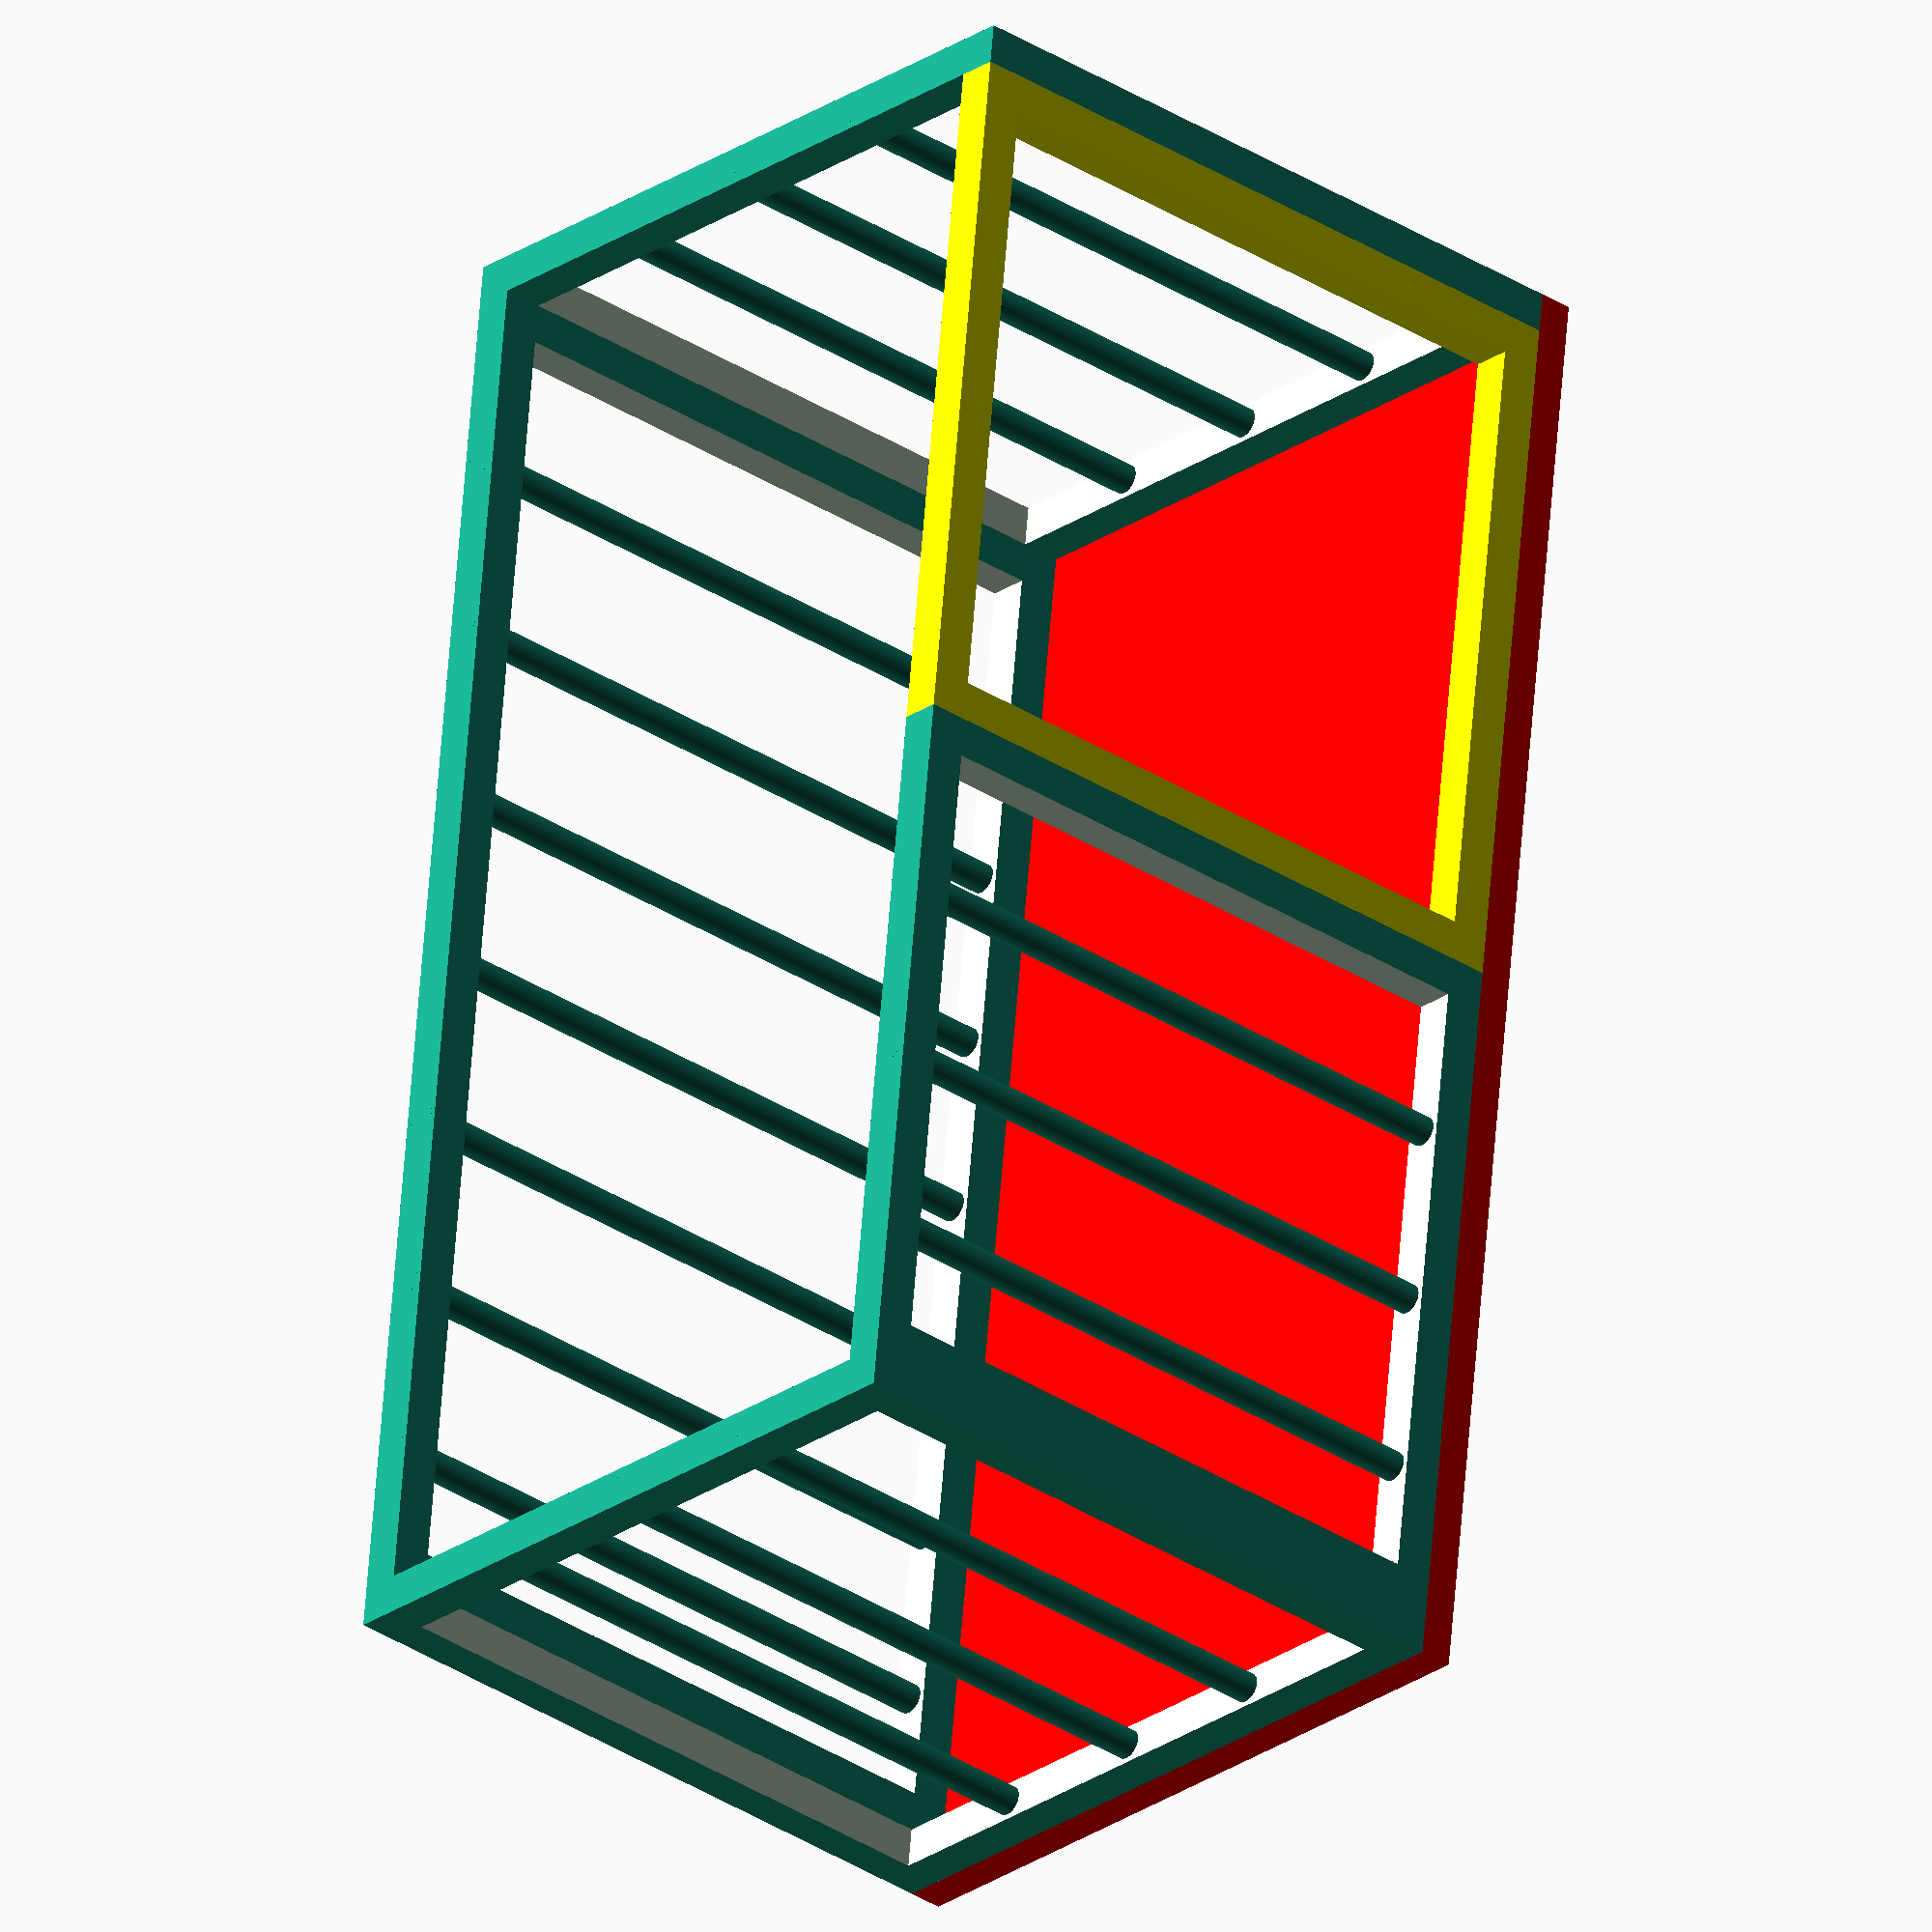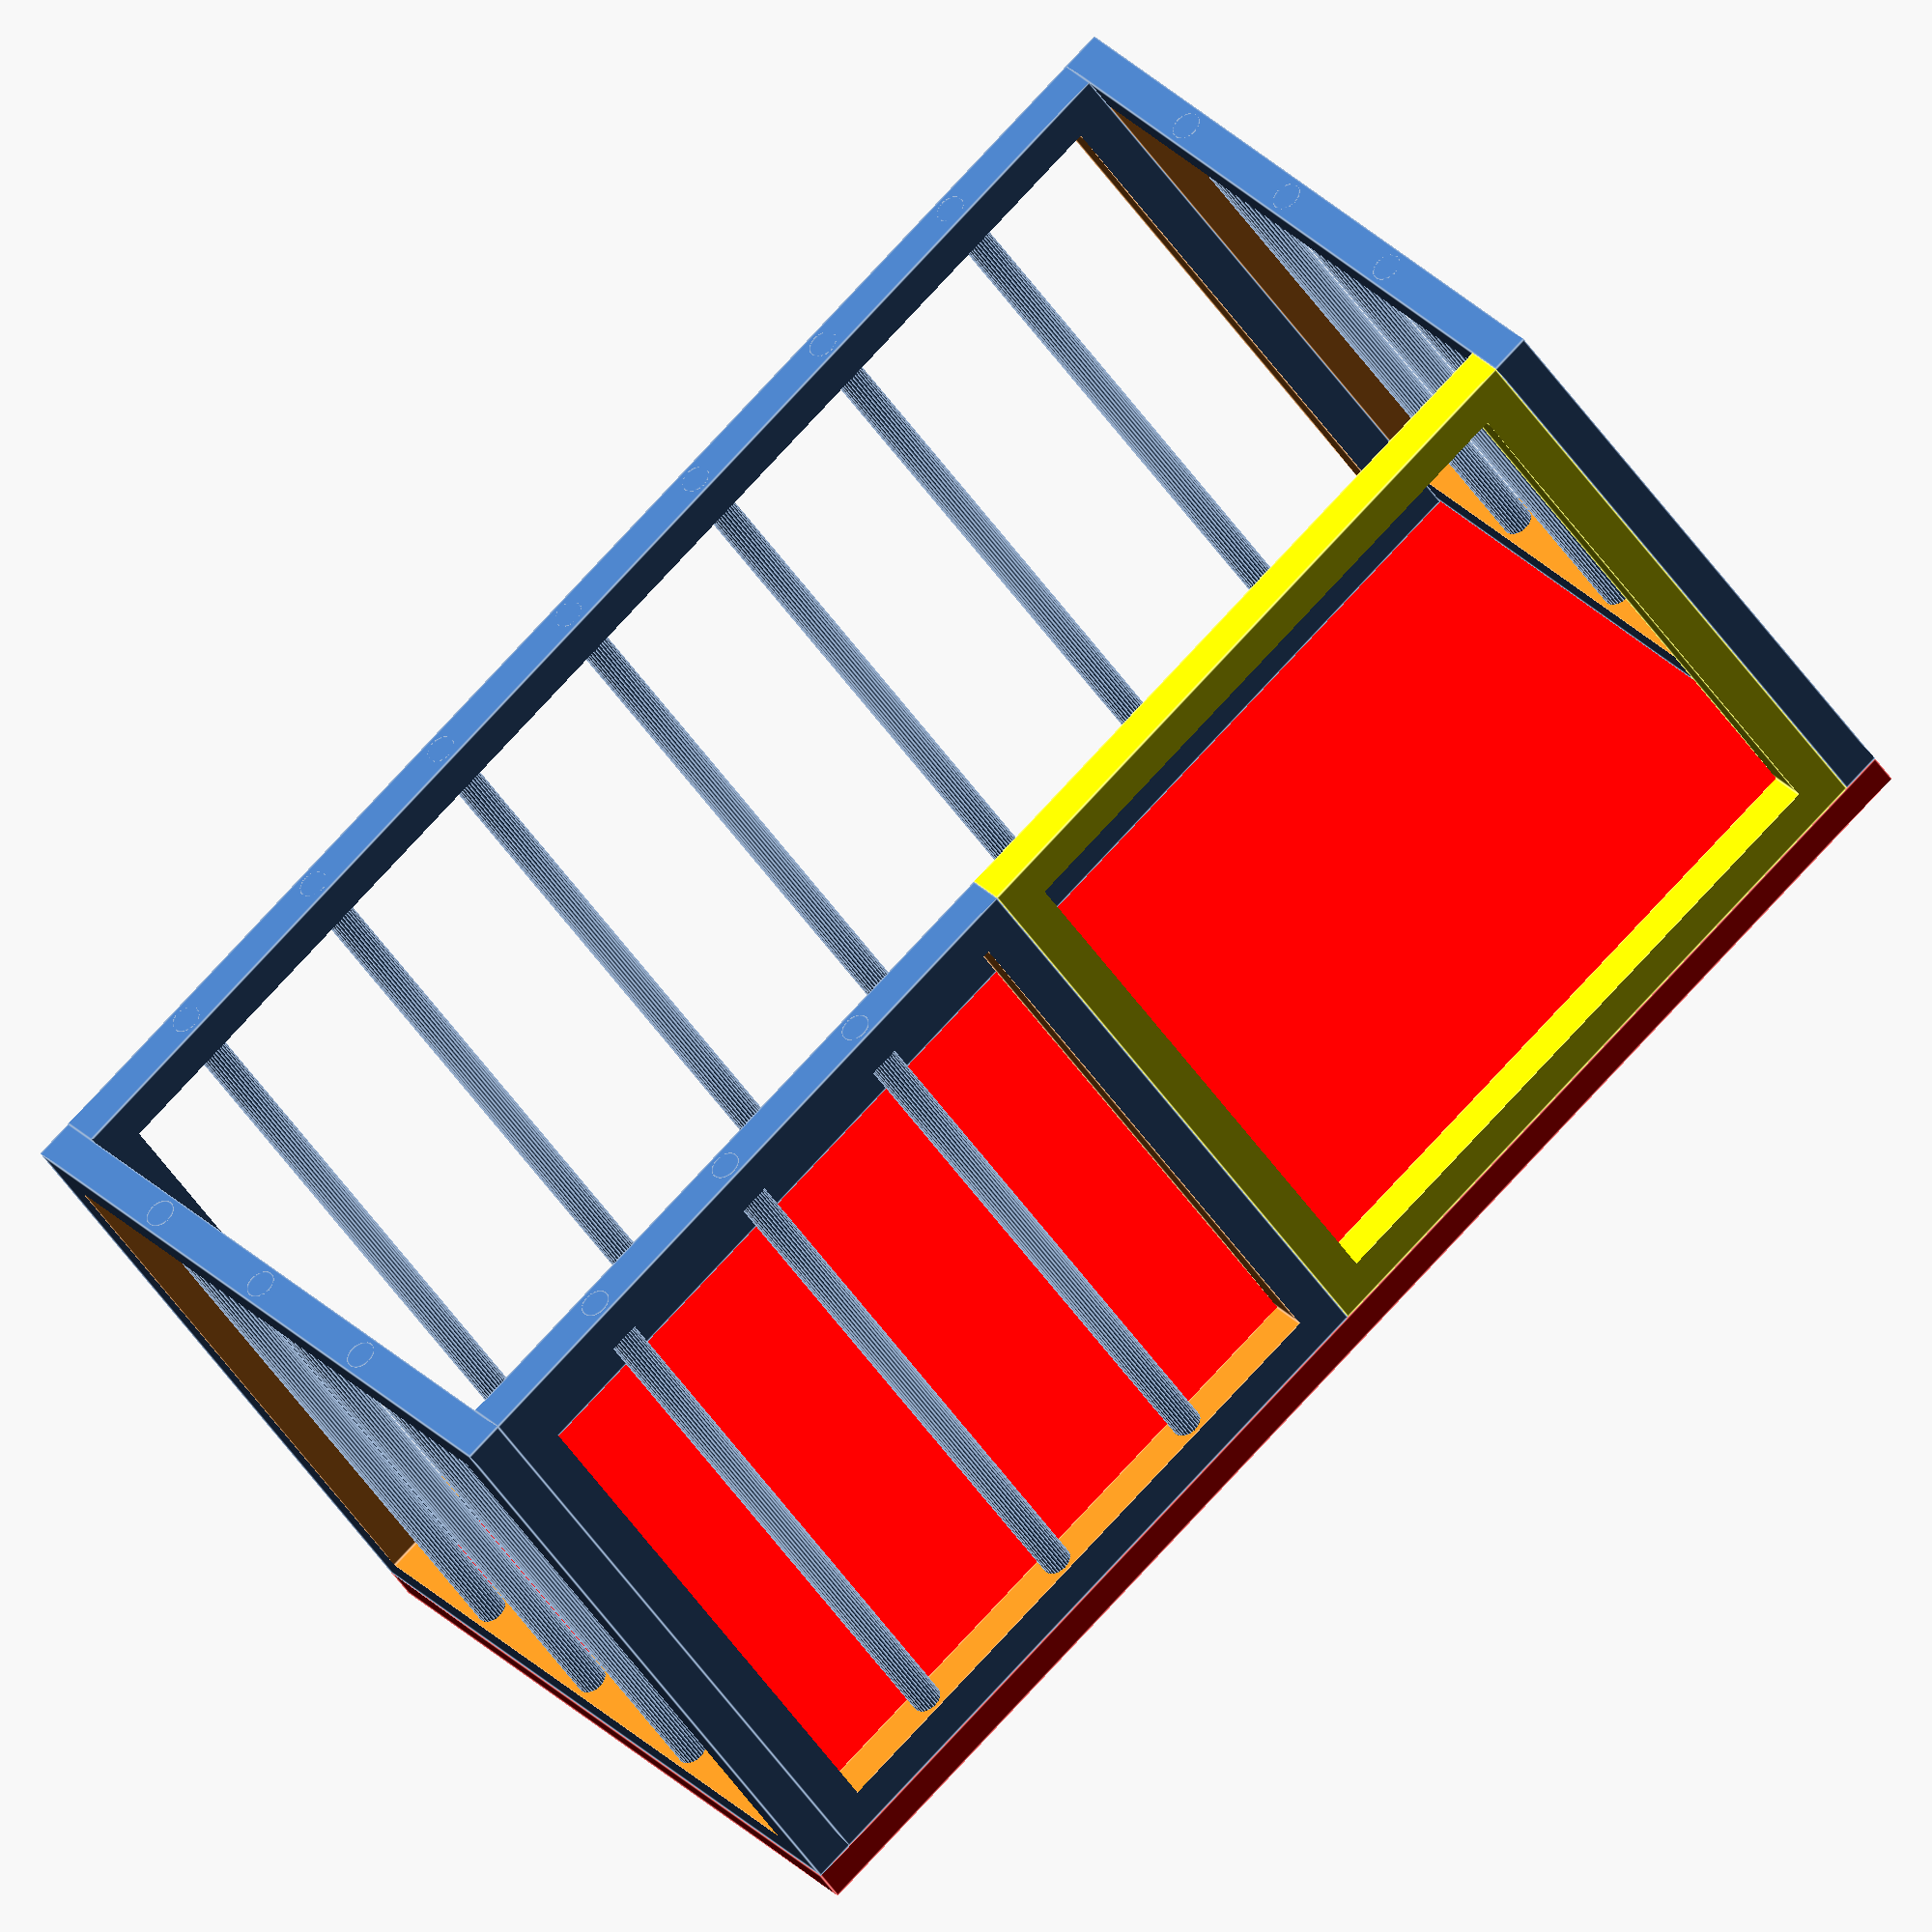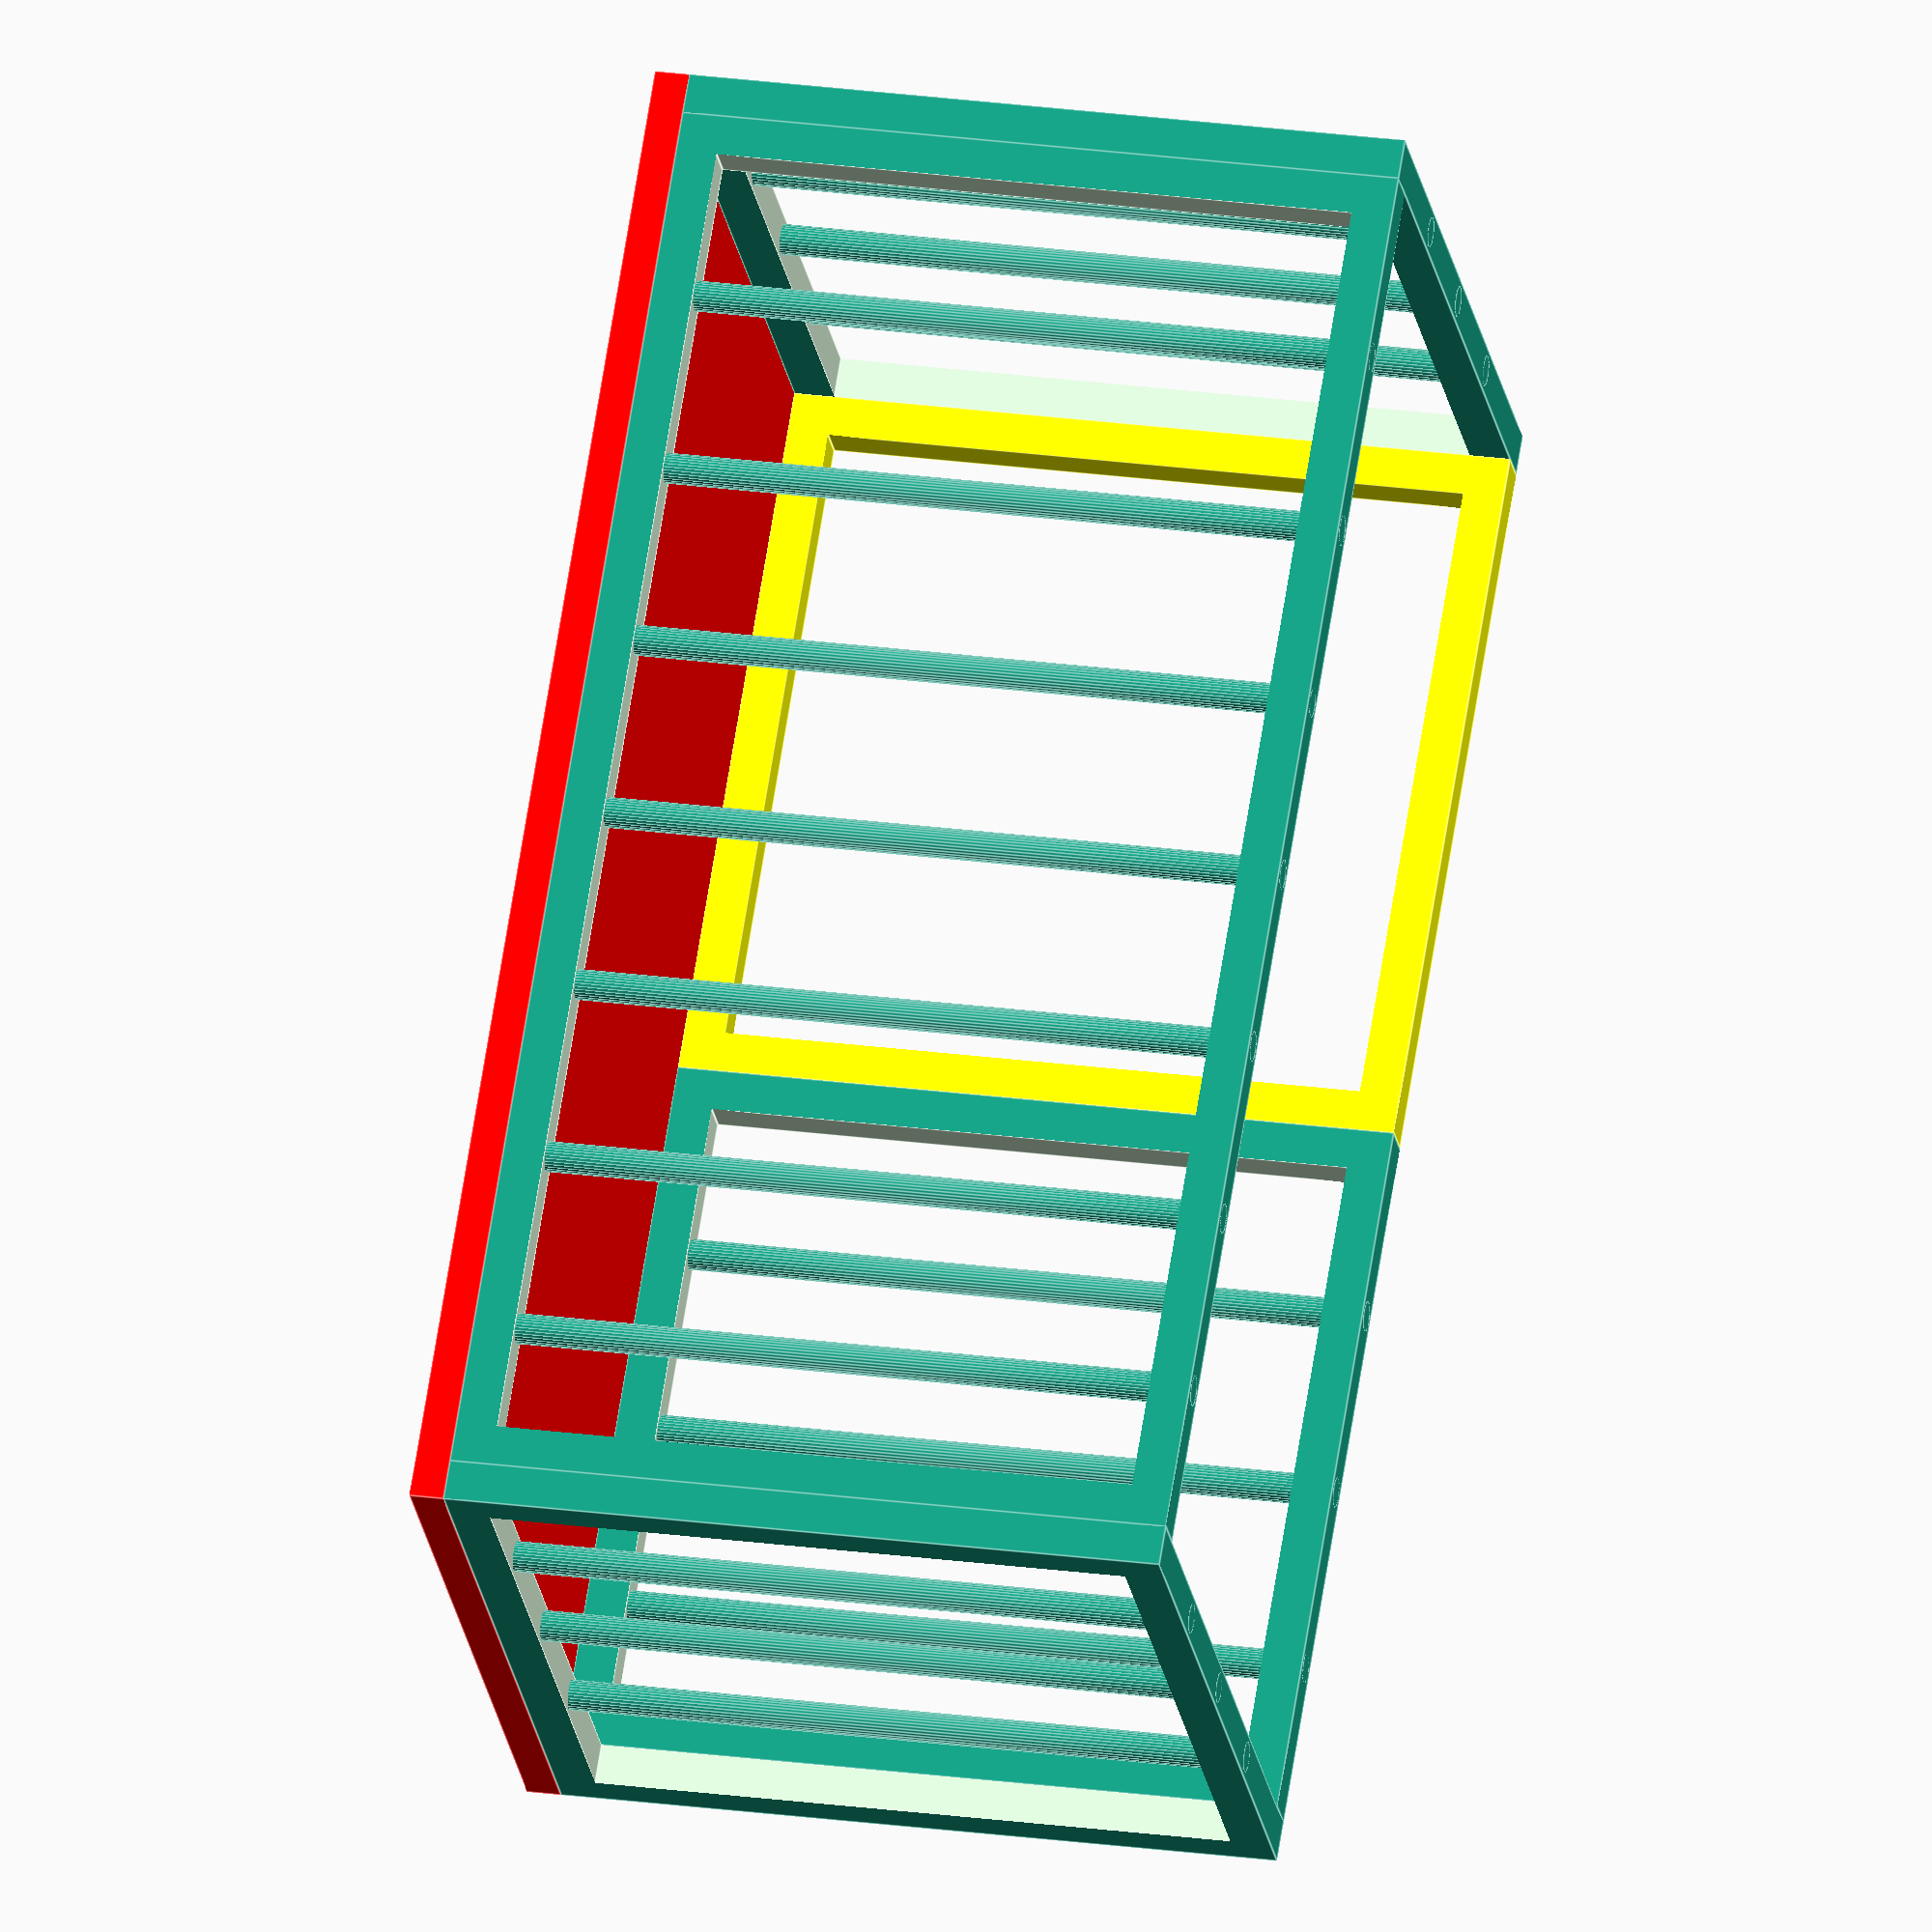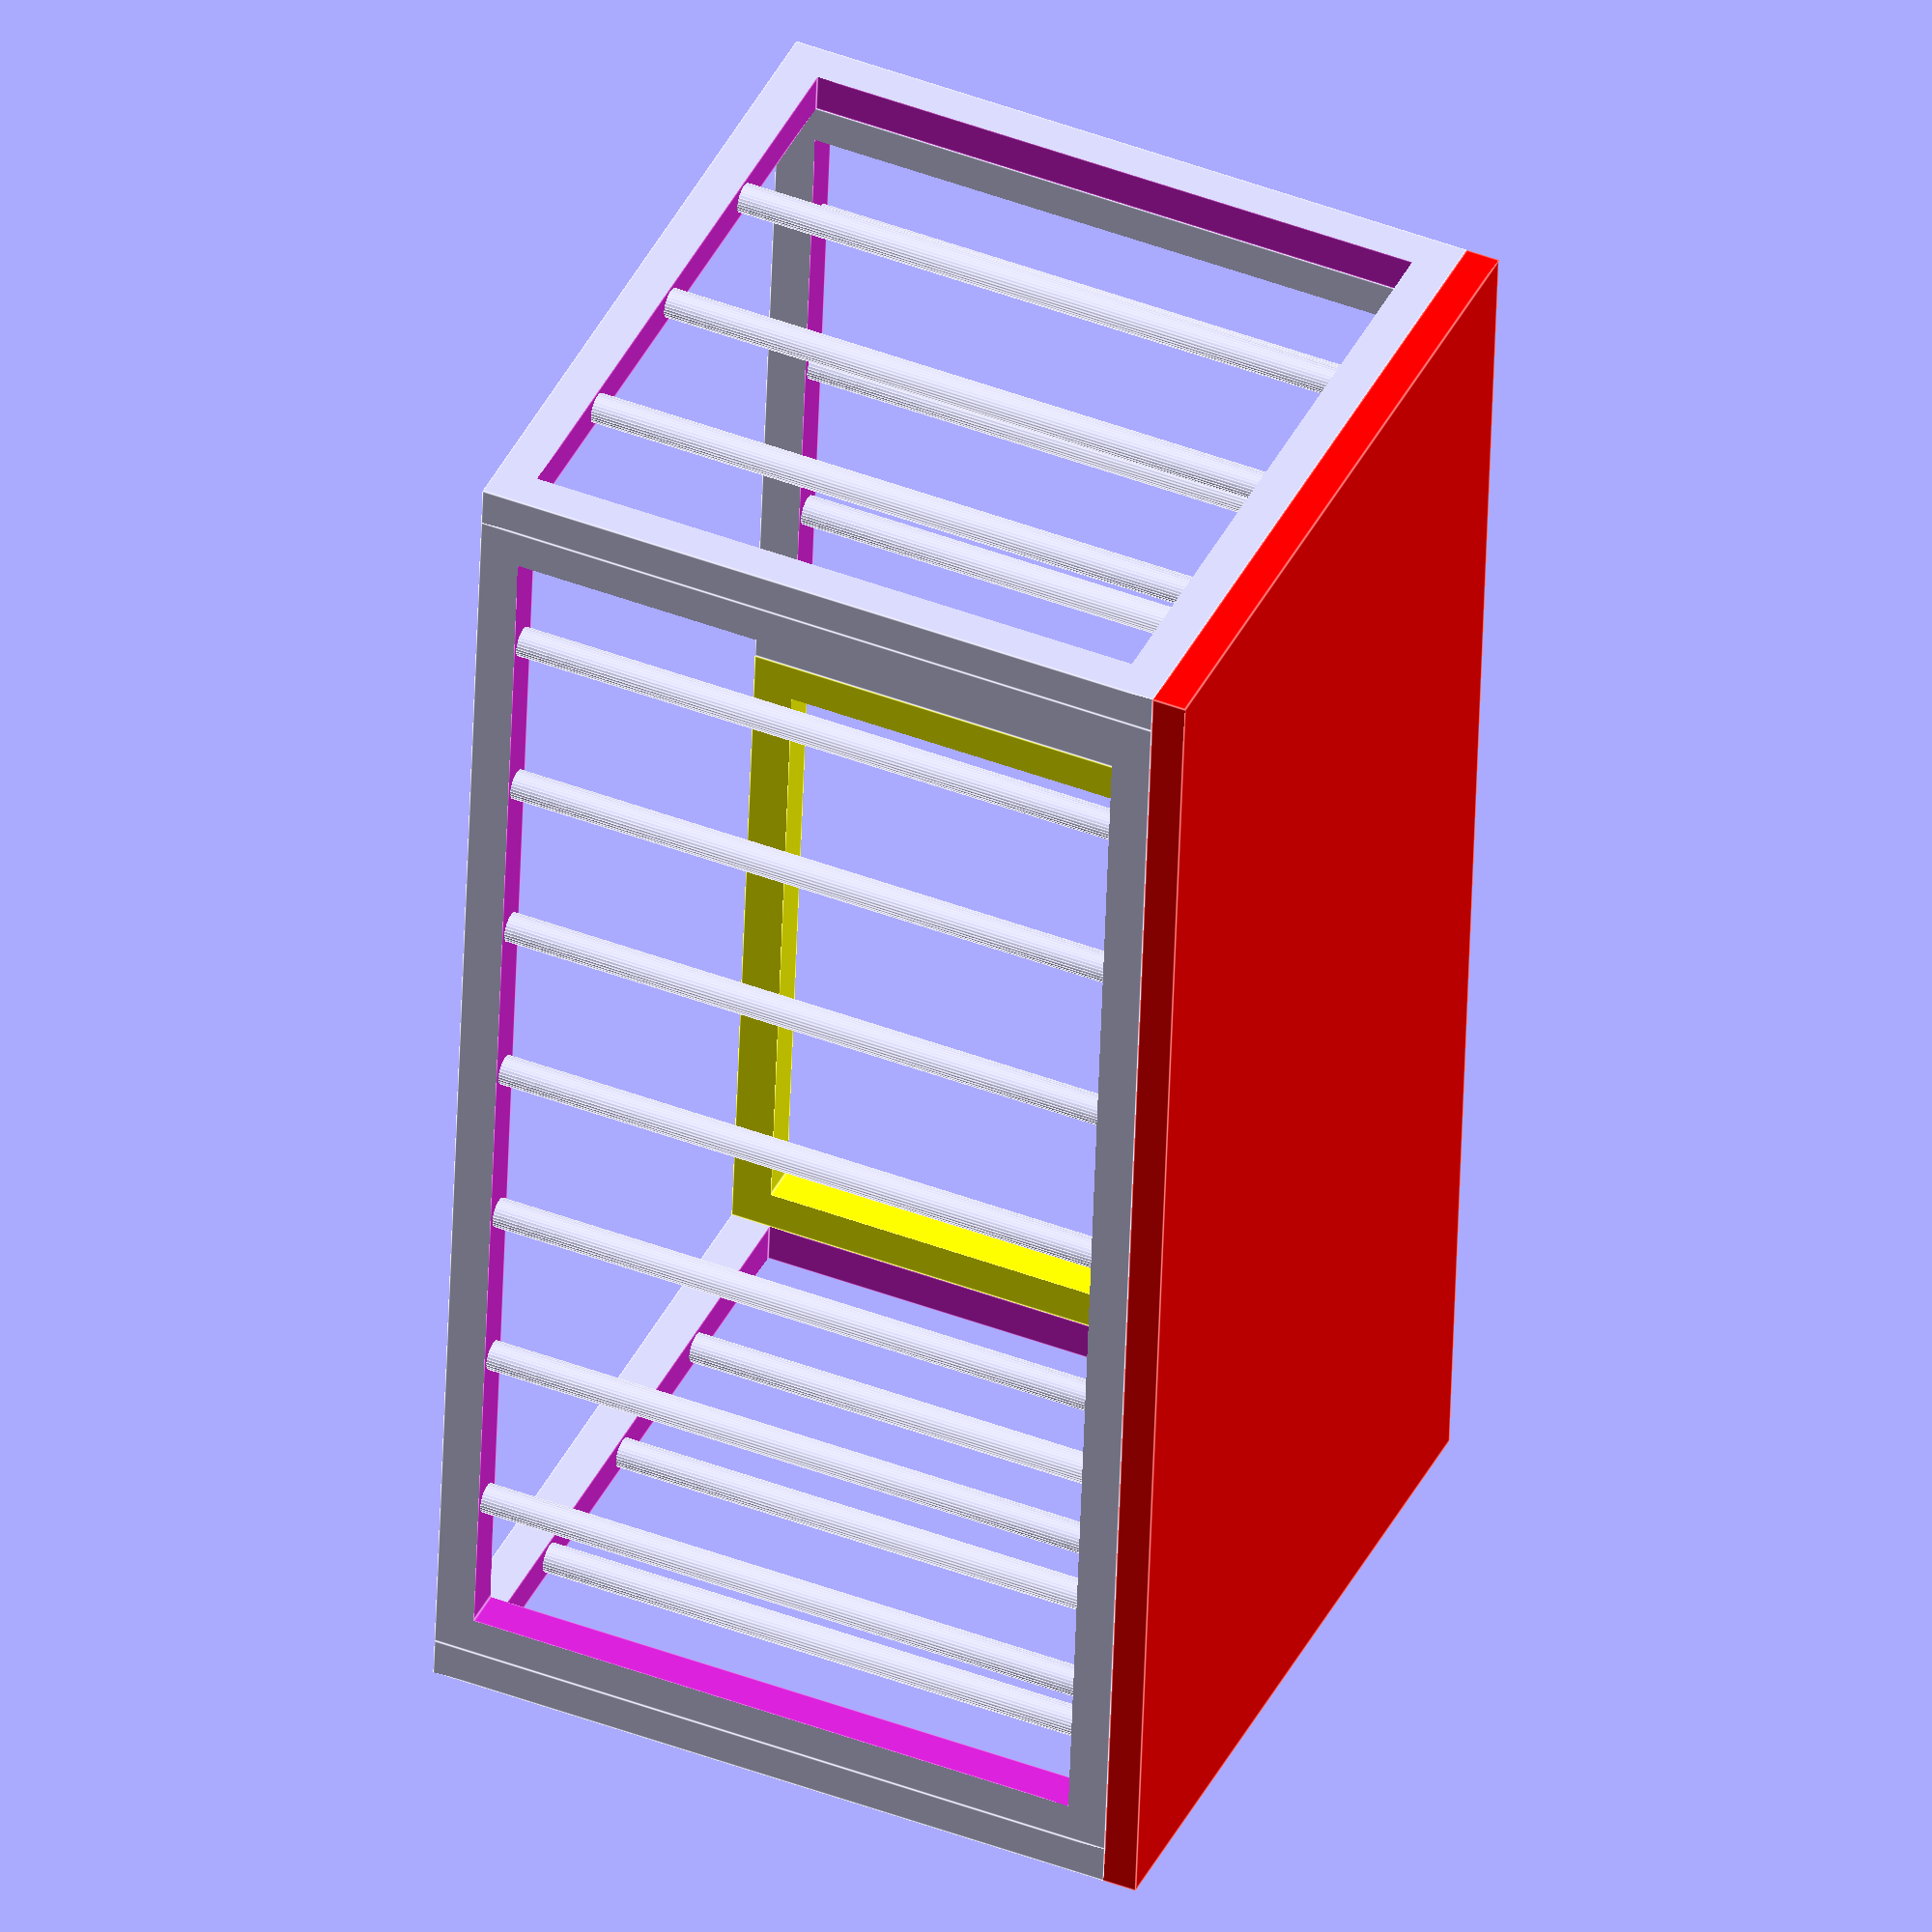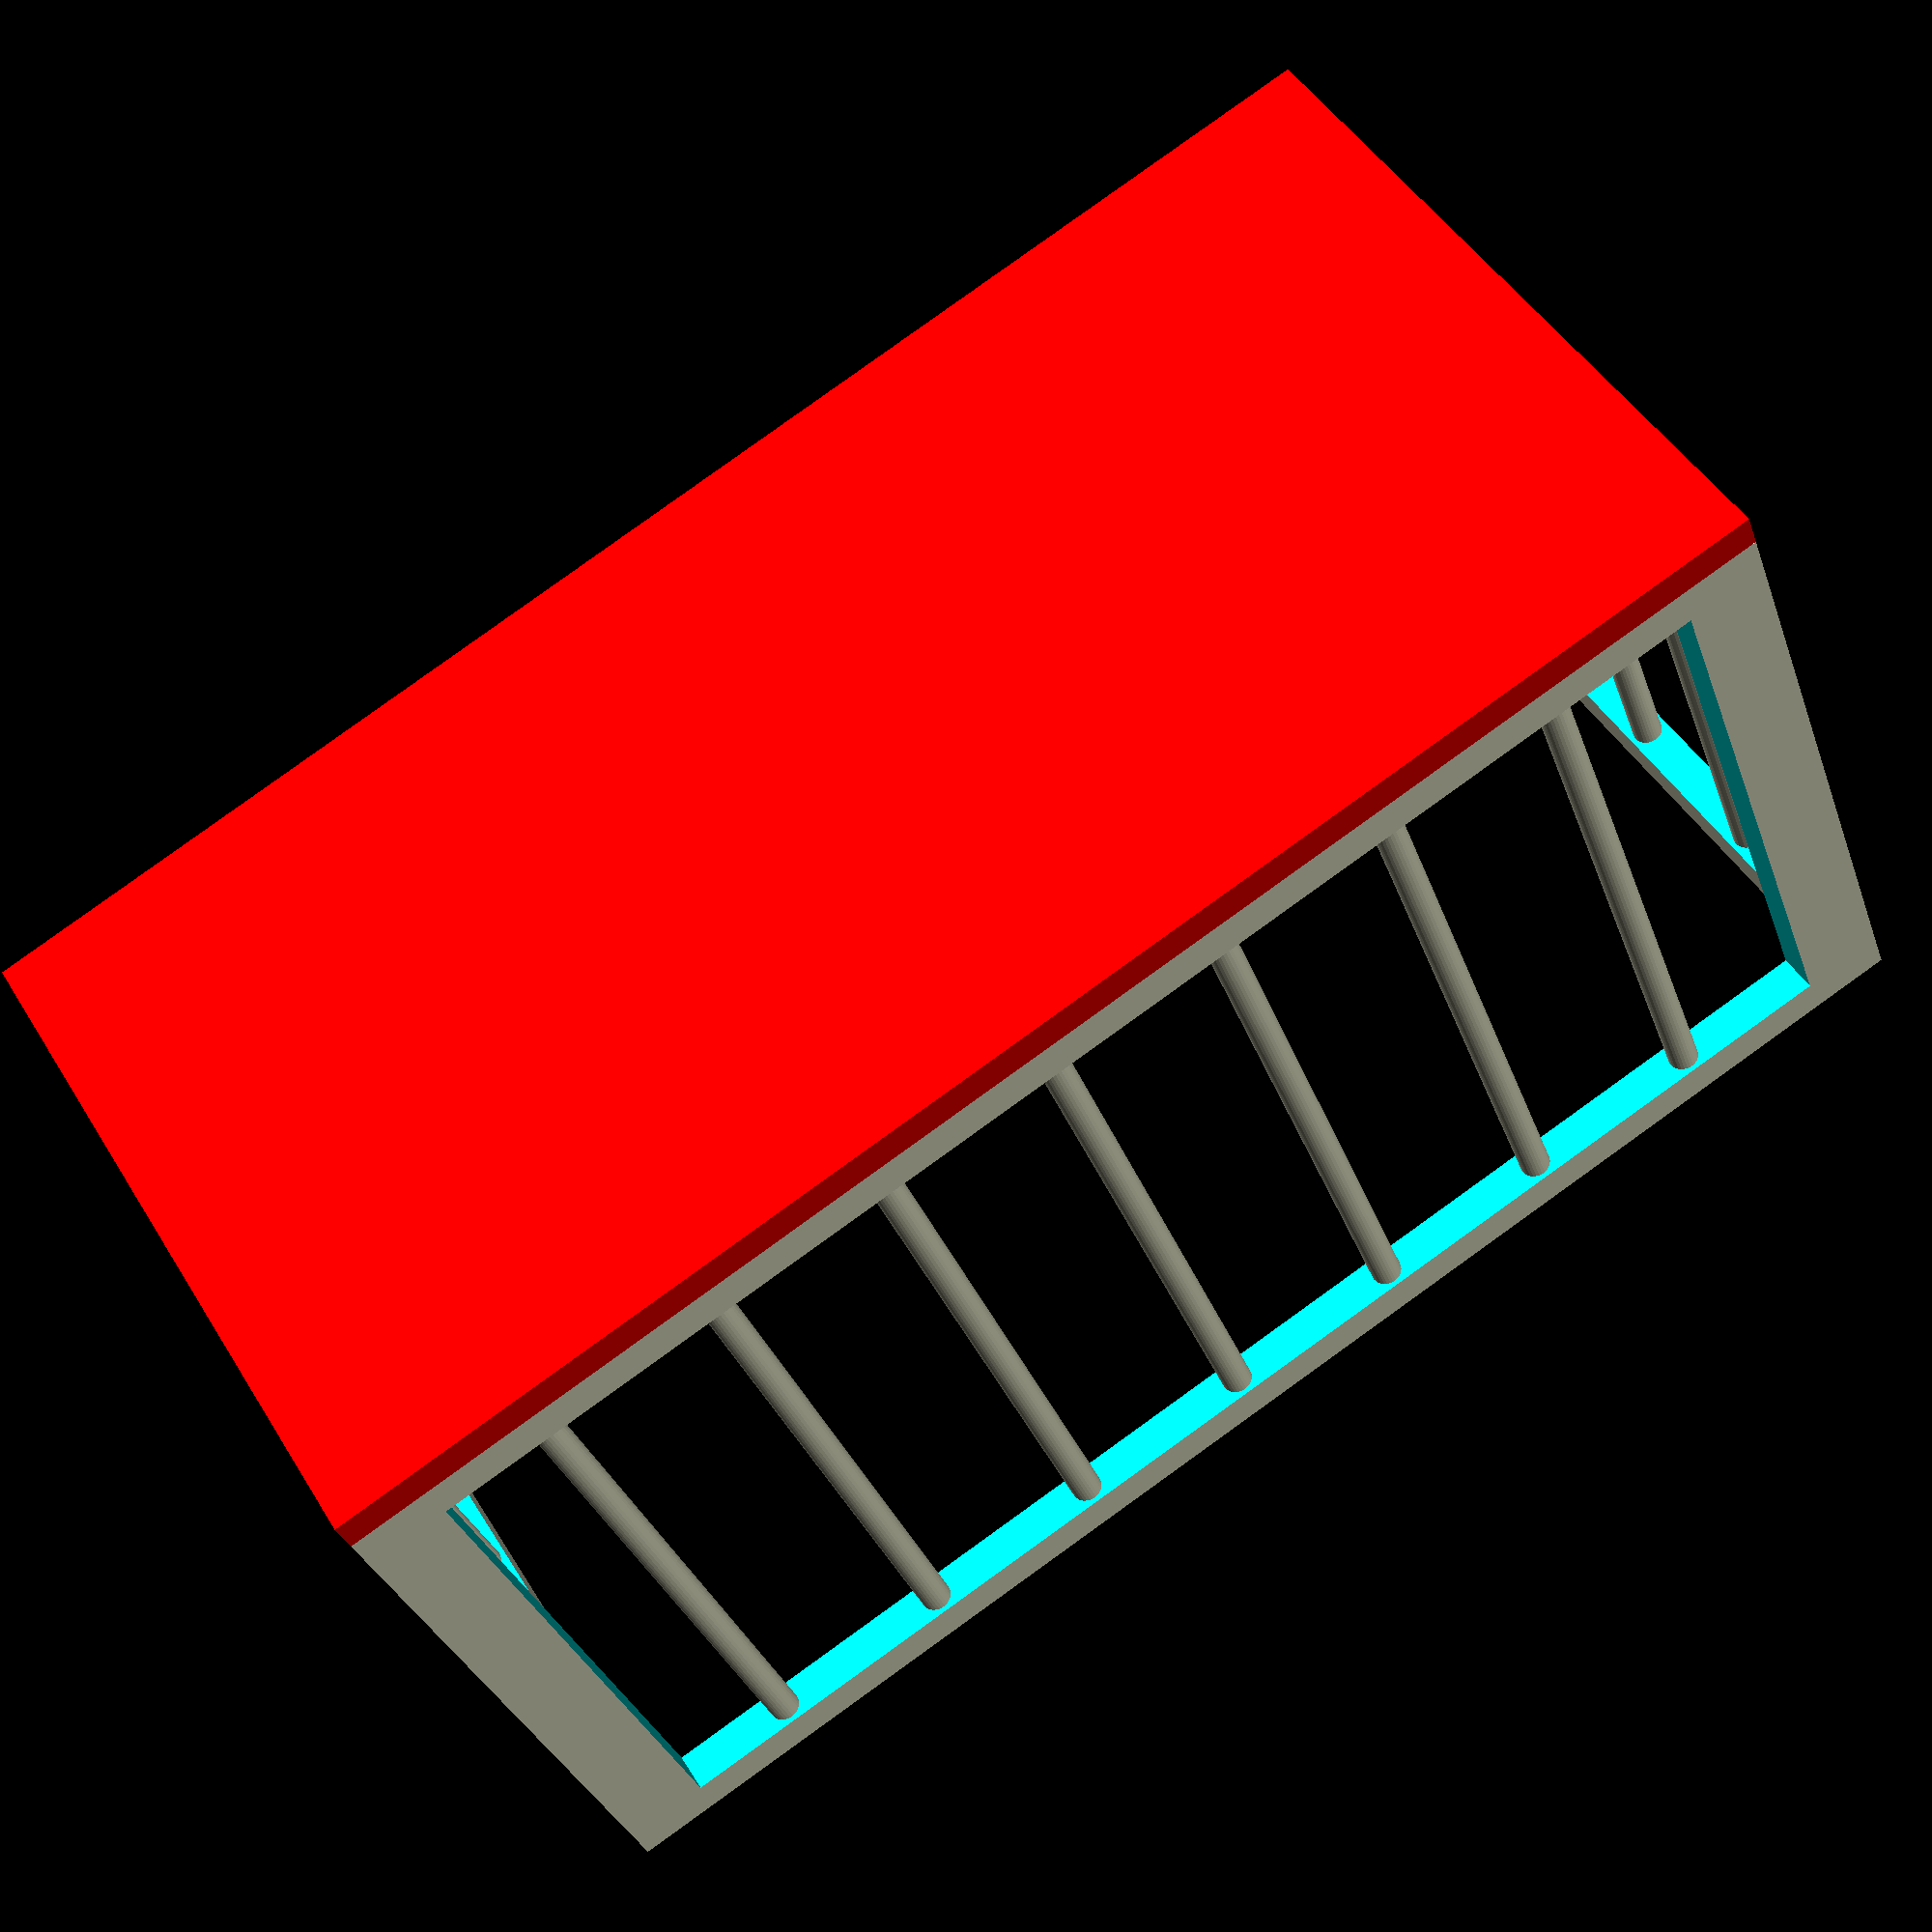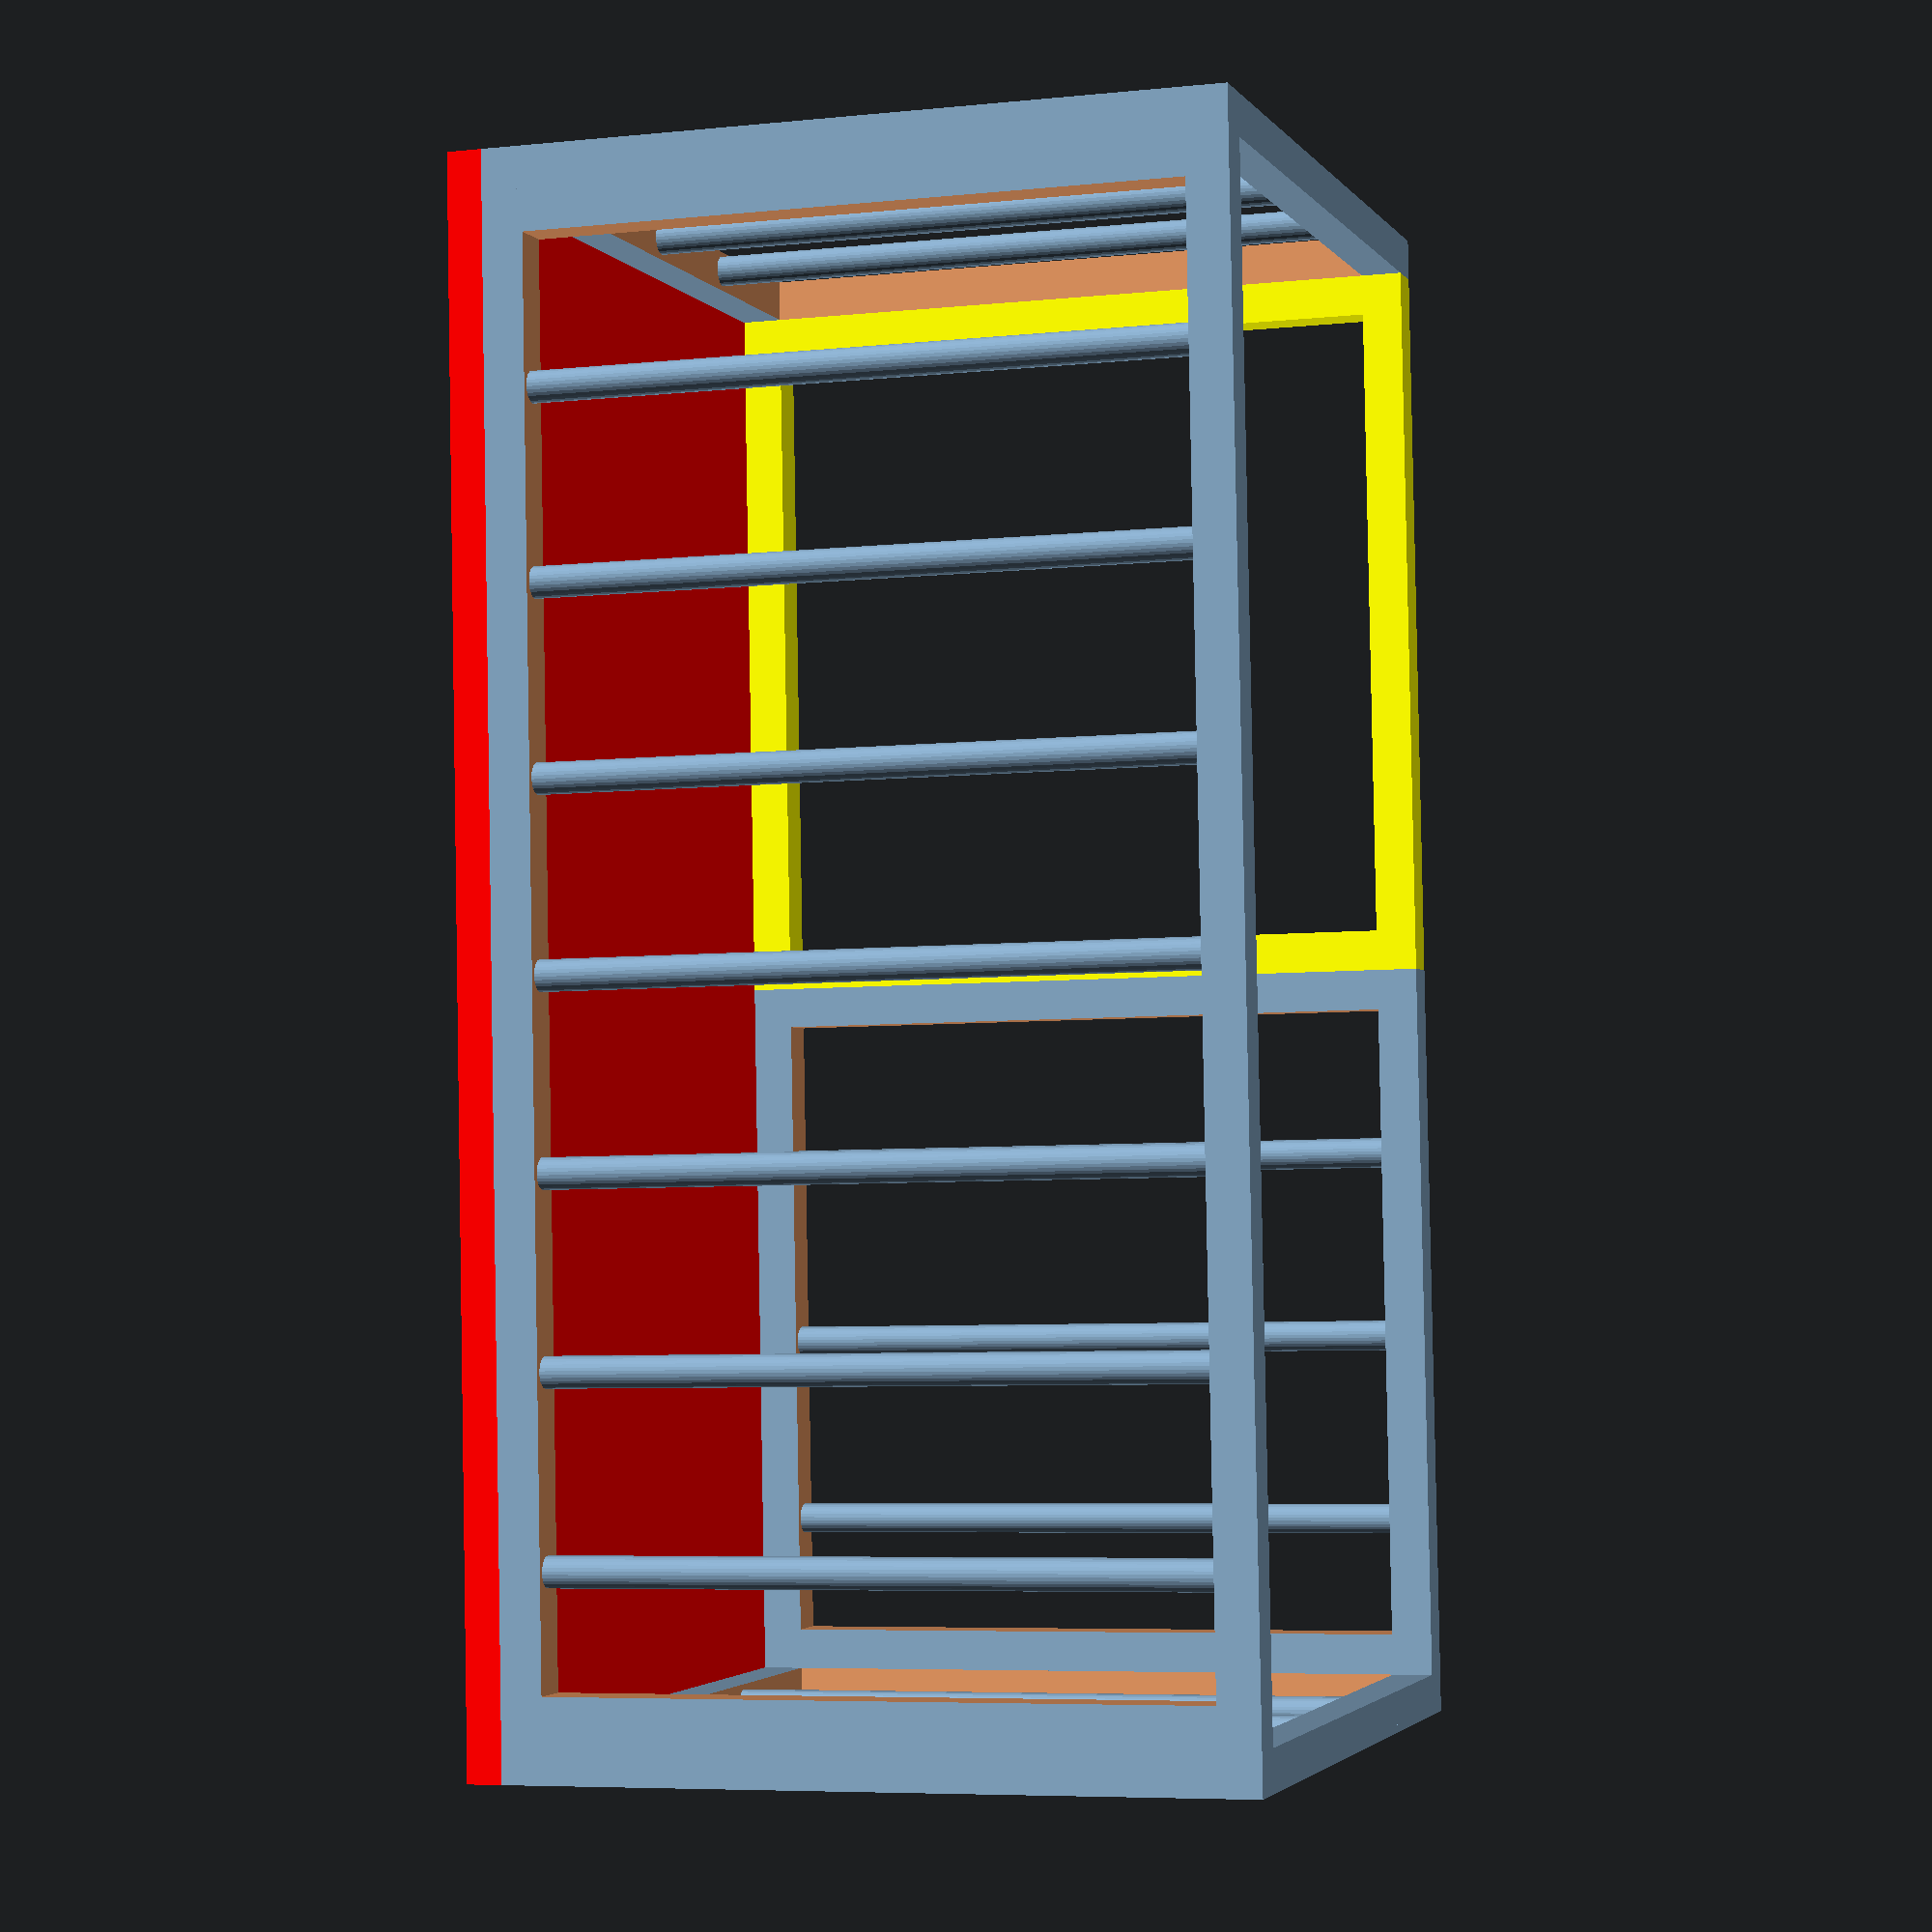
<openscad>
// Rozmery stolni desky v mm
dw=1499; // cca 150 cm   (sirka)
dd=749;  // cca  75 cm   (hloubka)
dh=34;   // cca   3.5 cm (vyska)

// cage frame width - tloustka ramu klece
cfw=40;

// cage height - vyska klece
ch=710; // 71 cm

// bar diameter - prumer tyce
bd=30; // adjustable, should be less than cfw

// bar spacing - vzdalenost mezi tycemi
bs=200; // adjustable

main();

module main() {
    union(){
        color("red") desk();
        left_side();
        right_side();
        back_side();

        color("yellow") front_side_door_frame();
        front_side_wall();

        // back side fill
        translate([0, -(dd/2 - cfw/2), -(ch/2 + dh/2)]) 
            fill_side(dw - 2*cfw, floor((dw - 2*cfw) / bs));

        // front side wall fill
        translate([-(dw/2 - cfw)/2,(dd - cfw)/2,-(ch/2 + dh/2)]) 
                fill_side(dw/2 - cfw, floor((dw/2 - cfw) / bs));

        // front side door fill
        // translate([+(dw/2 - cfw)/2,(dd - cfw)/2,-(ch/2 + dh/2)]) 
        //         fill_side(dw/2 - cfw, floor((dw/2 - cfw) / bs));

        // left side fill
        translate([-(dw/2 - cfw/2),0,-(ch/2 + dh/2)]) 
            rotate([0,0,90]) // Rotate to fill vertically 
                fill_side(dd - 2*cfw, floor((dd - 2*cfw) / bs));

        // right side fill
        translate([+(dw/2 - cfw/2),0,-(ch/2 + dh/2)]) 
            rotate([0,0,90]) // Rotate to fill vertically
                fill_side(dd - 2*cfw, floor((dd - 2*cfw) / bs));
    }
}

module desk() {
    cube([dw,dd,dh], center=true);
}

module front_side_door_frame() { 
    translate([(dw/2 - cfw)/2,(dd - cfw)/2,-(ch/2 + dh/2)]) 
        difference() {
            // Outer frame
            cube([dw/2 - cfw,cfw,ch], center=true);
            // Inner space (like small/big side)
            cube([dw/2 - cfw - cfw*2, cfw+1, ch-cfw*2], center=true);
        }
}

module front_side_wall() {
    translate([-(dw/2 - cfw)/2,(dd - cfw)/2,-(ch/2 + dh/2)]) 
        difference() {
            // Outer frame
            cube([dw/2 - cfw,cfw,ch], center=true);
            // Inner space (like small/big side)
            cube([dw/2 - cfw - cfw*2, cfw+1, ch-cfw*2], center=true);
        }
}

module left_side() {
    translate([-(dw/2 - cfw/2),0,-(ch/2 + dh/2)]) 
        cage_side_small();
}

module right_side() {
    translate([+(dw/2 - cfw/2),0,-(ch/2 + dh/2)]) 
        cage_side_small();
  
}

module back_side() {
    translate([0, -(dd/2 - cfw/2), -(ch/2 + dh/2)]) 
        cage_side_big();
}

module cage_side_small() {
    // Outer side
    difference() {
        // Outer frame
        cube([cfw,dd,ch], center=true);
        // Inner space
        cube([cfw+1, dd-cfw*2, ch-cfw*2], center=true);
    }
}

module cage_side_big() {
    difference() {
        // Outer frame
        cube([(dw - 2*cfw),cfw,ch], center=true);
        // Inner space
        cube([(dw - 2*cfw) -cfw*2, cfw+1, ch-cfw*2], center=true);
    }
}

// Fill cage side with vertical bars with spaces between computed based on max width and number of bars (first bar starts at the second position)
module fill_side(max_width, num_bars=0) {
    // Calculate number of bars if not specified
    if (num_bars == 0) {
        num_bars = floor(max_width / bs);
    }
    
    // Calculate spacing between bars
    spacing = (max_width - bd * num_bars) / (num_bars + 1);
    
    // Create vertical bars
    for (i = [0:num_bars-1]) {
        x_pos = -max_width/2 + spacing * (i + 1) + bd * i;
        vertical_bar(x_pos, 0);
    }    
}

module vertical_bar(x,y) {
    // Vertical cylindrical bar
    translate([x, y, 0]) {
        cylinder(h=ch, r=bd/2, center=true);
    }
}

// Make cube cage frame
module cage_frame() {
    difference() {
        // Outer frame
        cube([dw+cfw*2, dd+cfw*2, dh+cfw], center=true);
        // Inner space
        translate([cfw, cfw, 0])
            cube([dw-cfw*2, dd-cfw*2, dh], center=true);
    }
}

</openscad>
<views>
elev=213.5 azim=83.3 roll=311.6 proj=o view=solid
elev=220.6 azim=39.2 roll=331.4 proj=o view=edges
elev=155.9 azim=43.8 roll=77.3 proj=o view=edges
elev=315.6 azim=94.5 roll=294.0 proj=o view=edges
elev=212.7 azim=148.6 roll=162.2 proj=p view=solid
elev=6.2 azim=273.4 roll=107.4 proj=p view=solid
</views>
